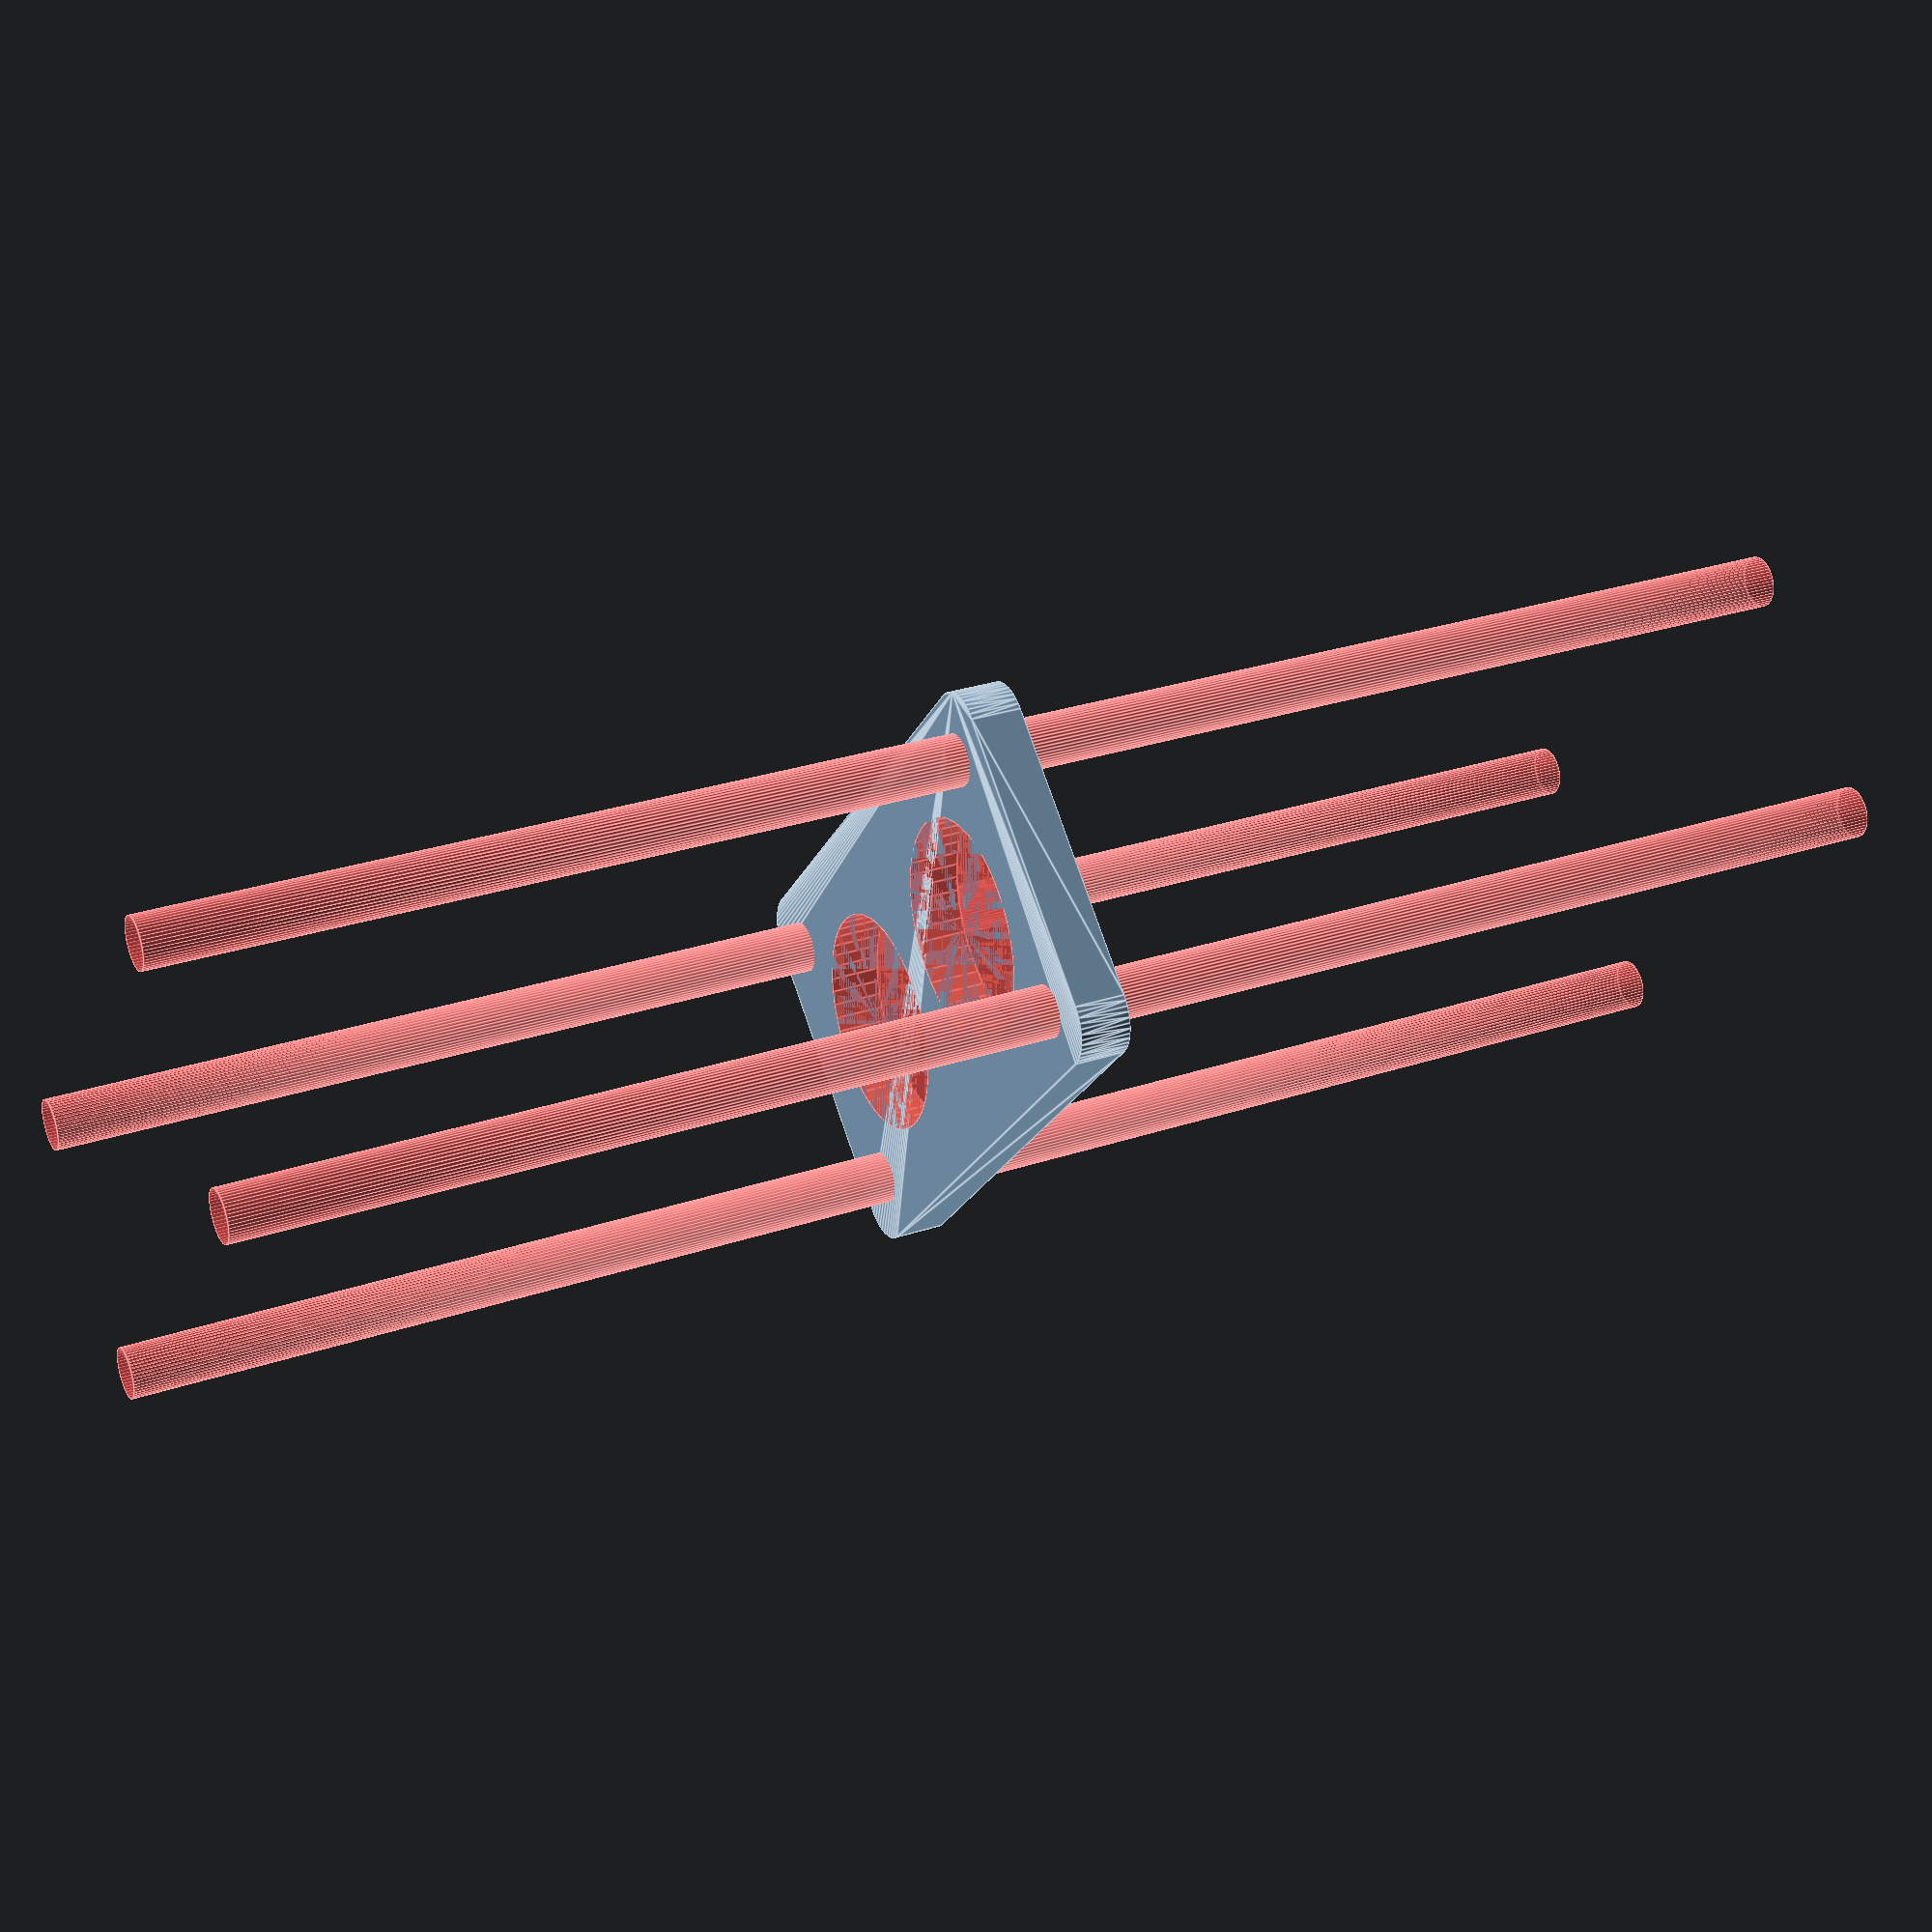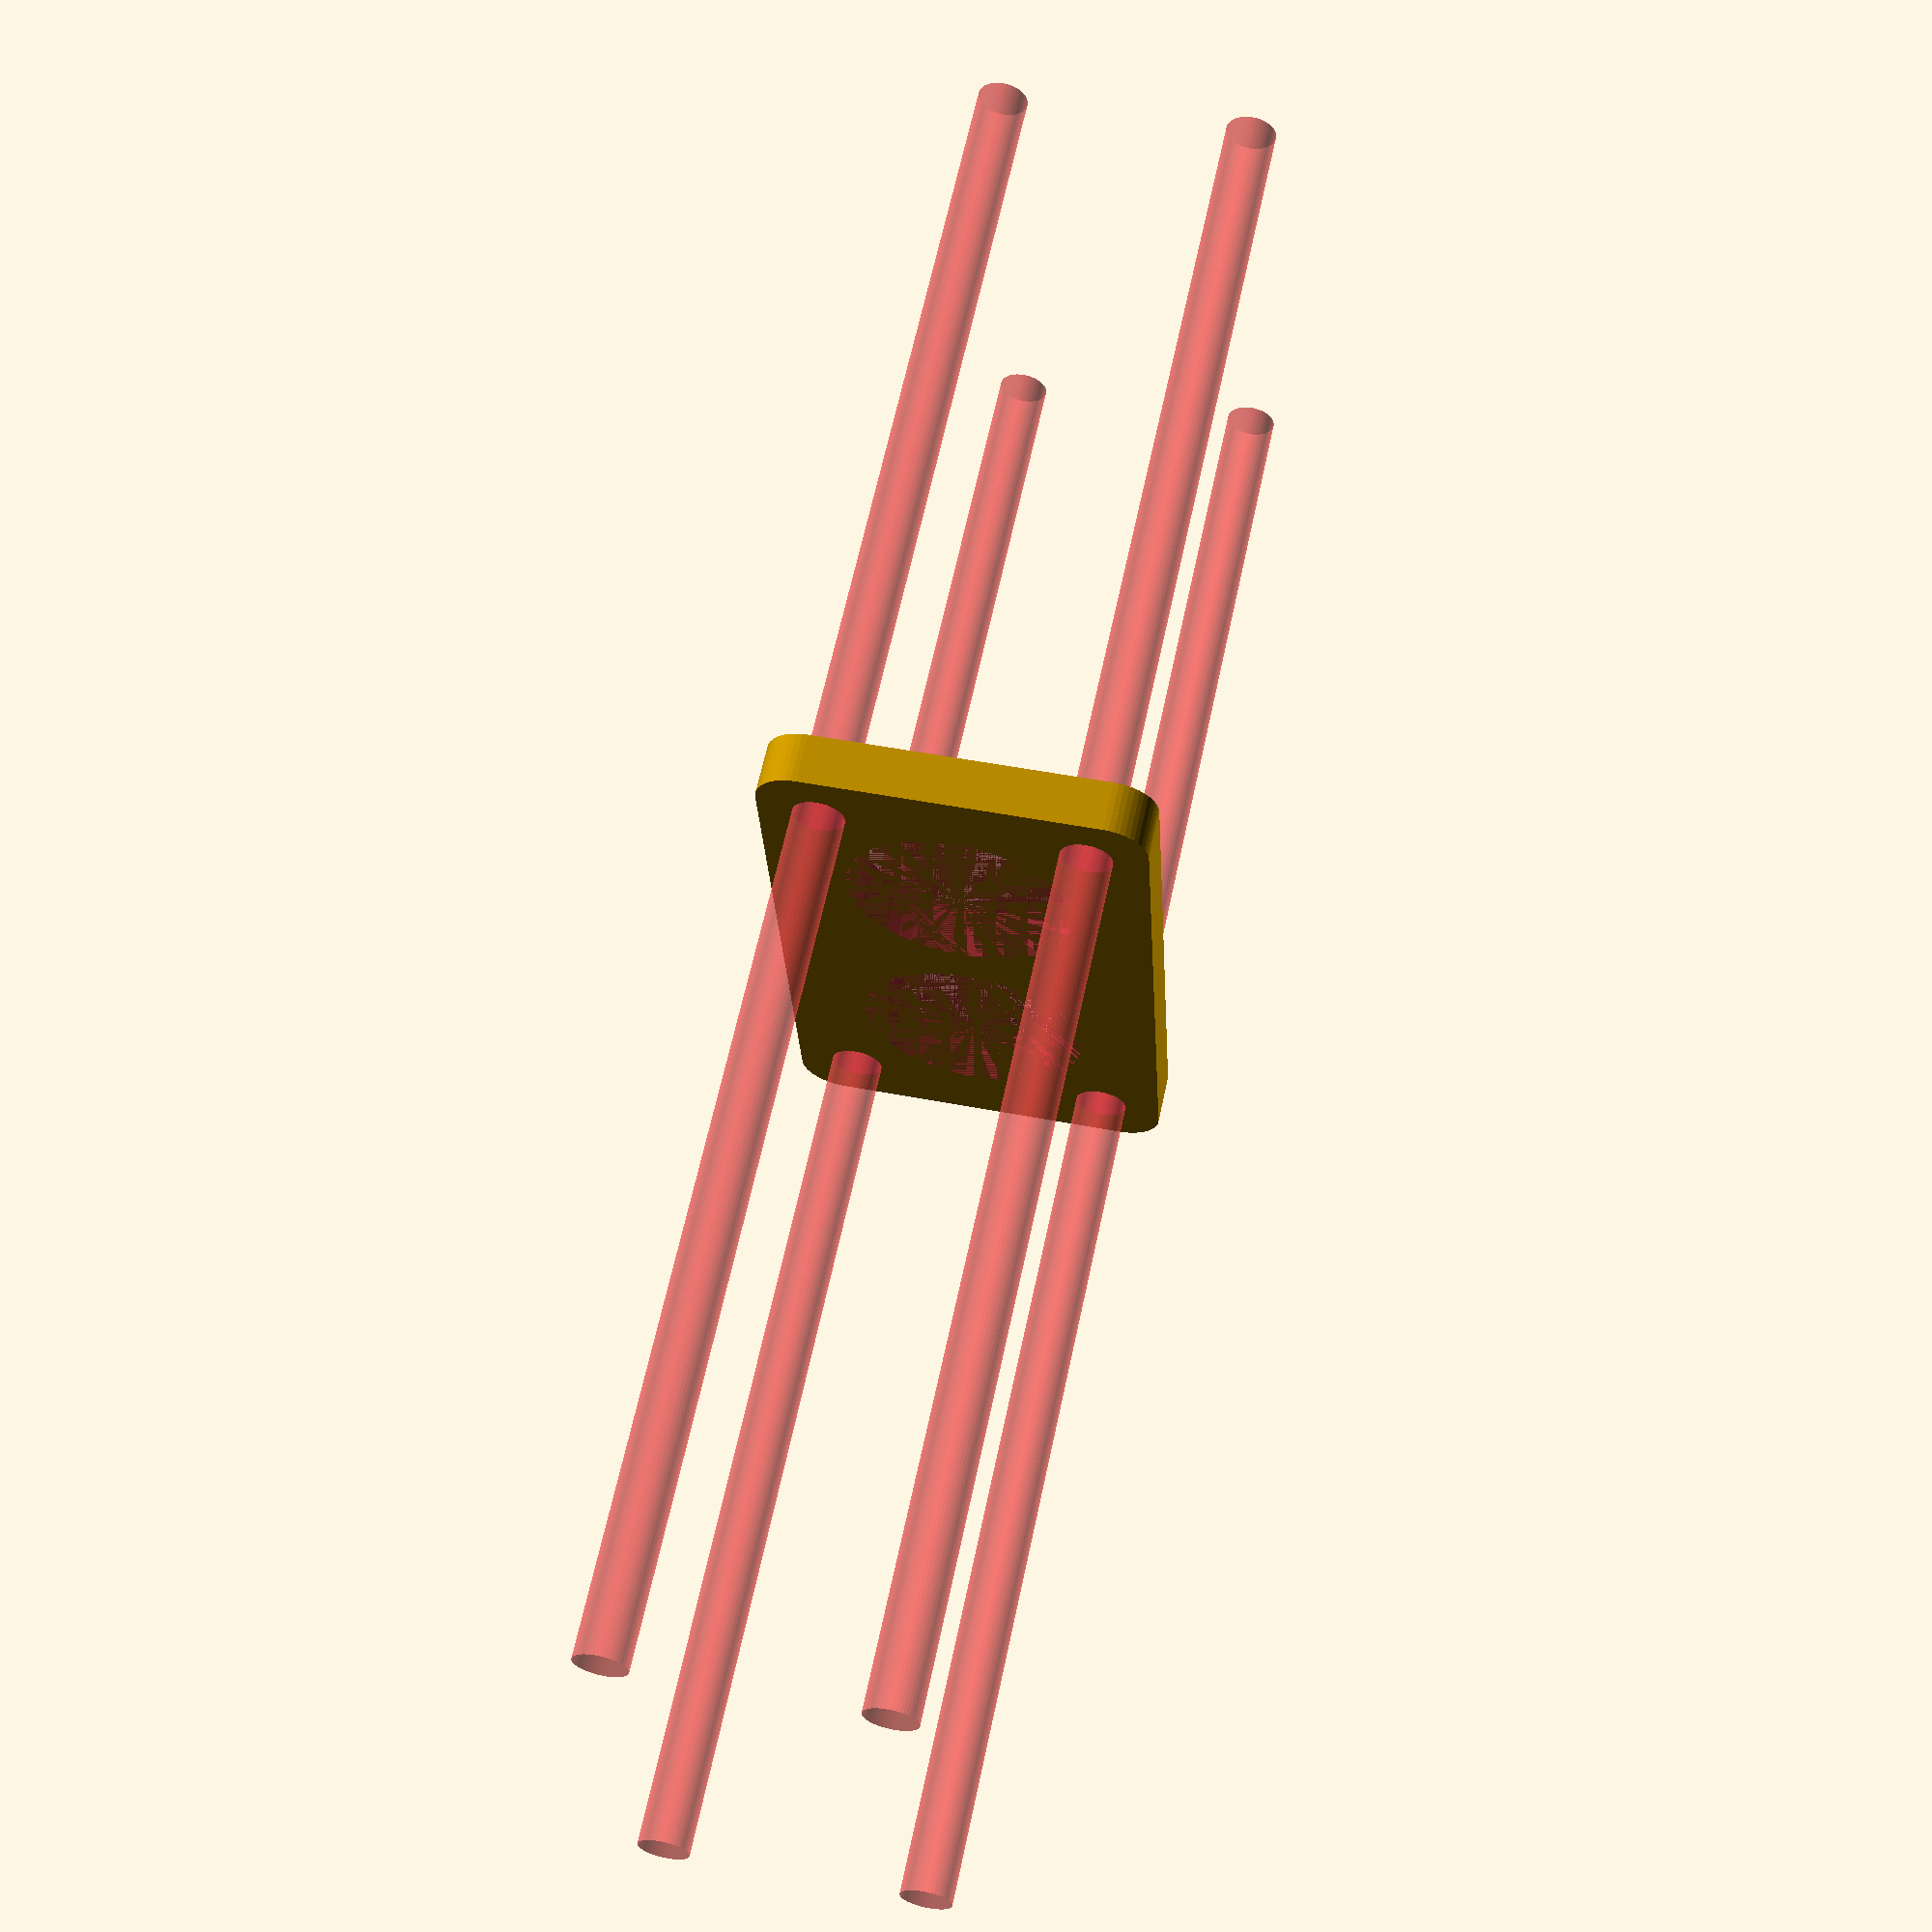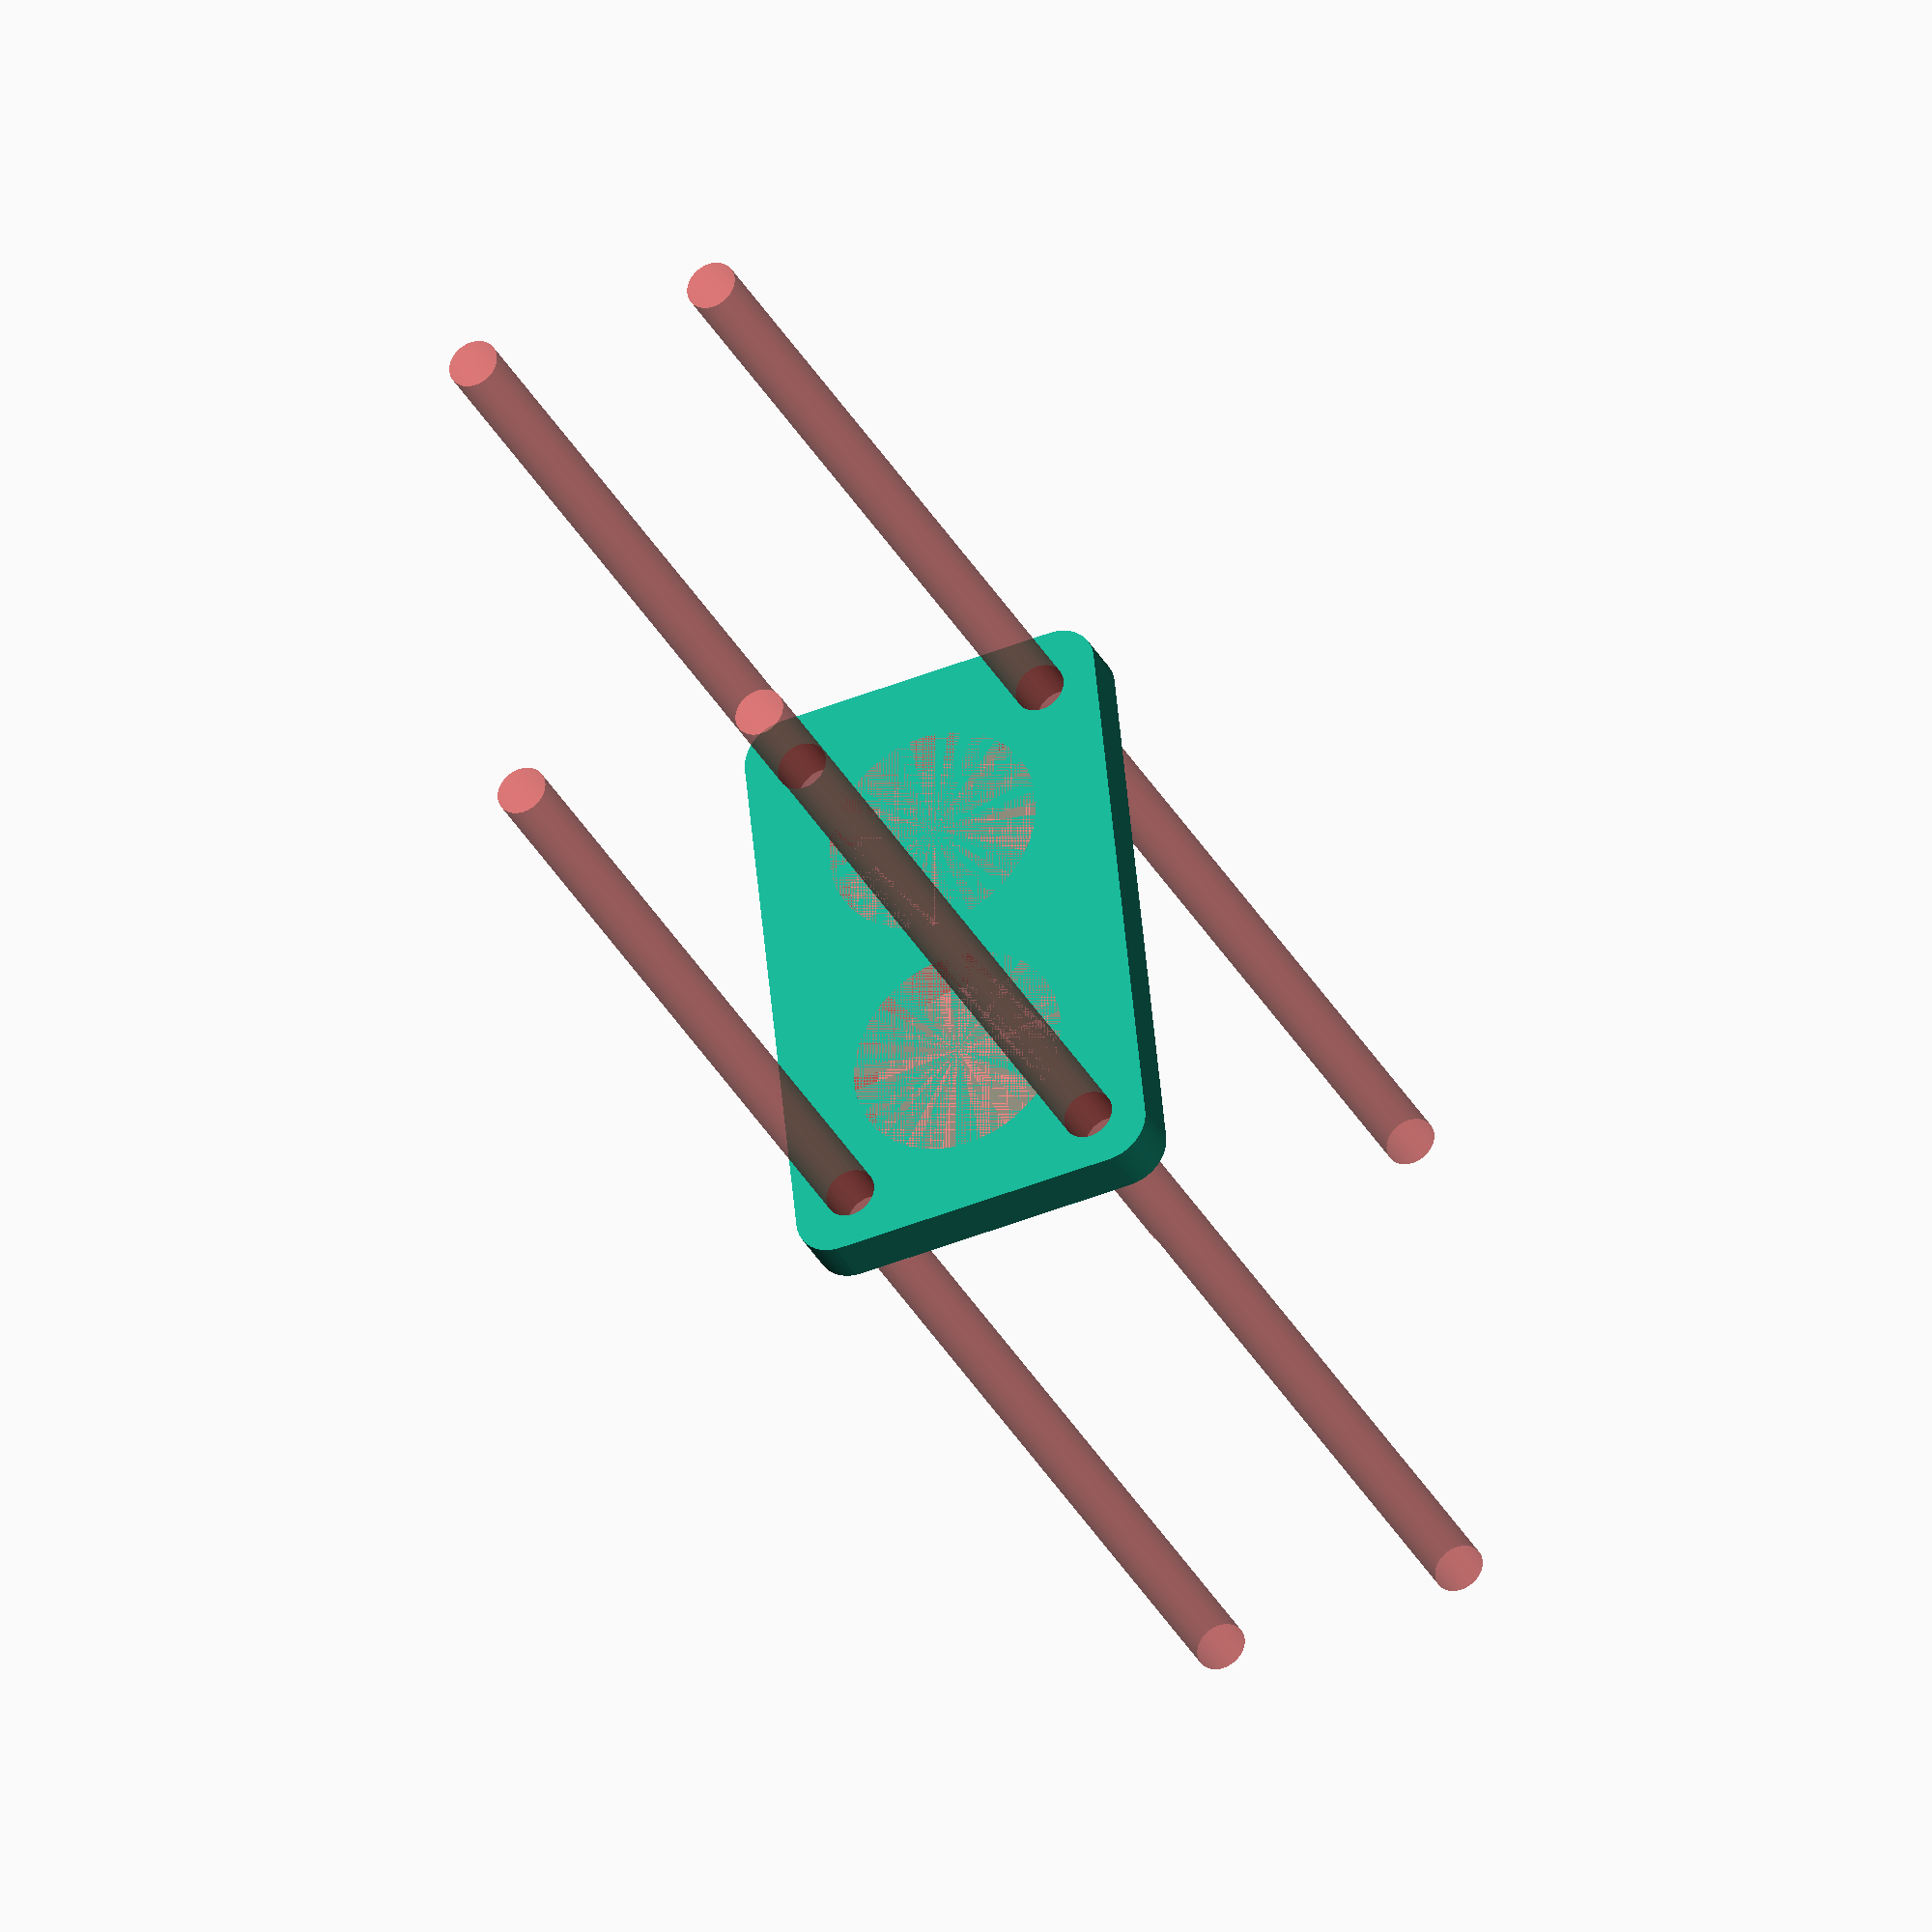
<openscad>
$fn = 50;


difference() {
	union() {
		hull() {
			translate(v = [-32.0000000000, 17.0000000000, 0]) {
				cylinder(h = 6, r = 5);
			}
			translate(v = [32.0000000000, 17.0000000000, 0]) {
				cylinder(h = 6, r = 5);
			}
			translate(v = [-32.0000000000, -17.0000000000, 0]) {
				cylinder(h = 6, r = 5);
			}
			translate(v = [32.0000000000, -17.0000000000, 0]) {
				cylinder(h = 6, r = 5);
			}
		}
	}
	union() {
		#translate(v = [-30.0000000000, -15.0000000000, -100.0000000000]) {
			cylinder(h = 200, r = 3.0000000000);
		}
		#translate(v = [-30.0000000000, 15.0000000000, -100.0000000000]) {
			cylinder(h = 200, r = 3.0000000000);
		}
		#translate(v = [30.0000000000, -15.0000000000, -100.0000000000]) {
			cylinder(h = 200, r = 3.0000000000);
		}
		#translate(v = [30.0000000000, 15.0000000000, -100.0000000000]) {
			cylinder(h = 200, r = 3.0000000000);
		}
		#translate(v = [-15.5000000000, 0, 0]) {
			cylinder(h = 6, r = 13.0000000000);
		}
		#translate(v = [15.5000000000, 0, 0]) {
			cylinder(h = 6, r = 13.0000000000);
		}
	}
}
</openscad>
<views>
elev=151.3 azim=133.7 roll=116.7 proj=p view=edges
elev=117.4 azim=93.0 roll=348.1 proj=p view=wireframe
elev=212.5 azim=84.2 roll=156.3 proj=o view=solid
</views>
